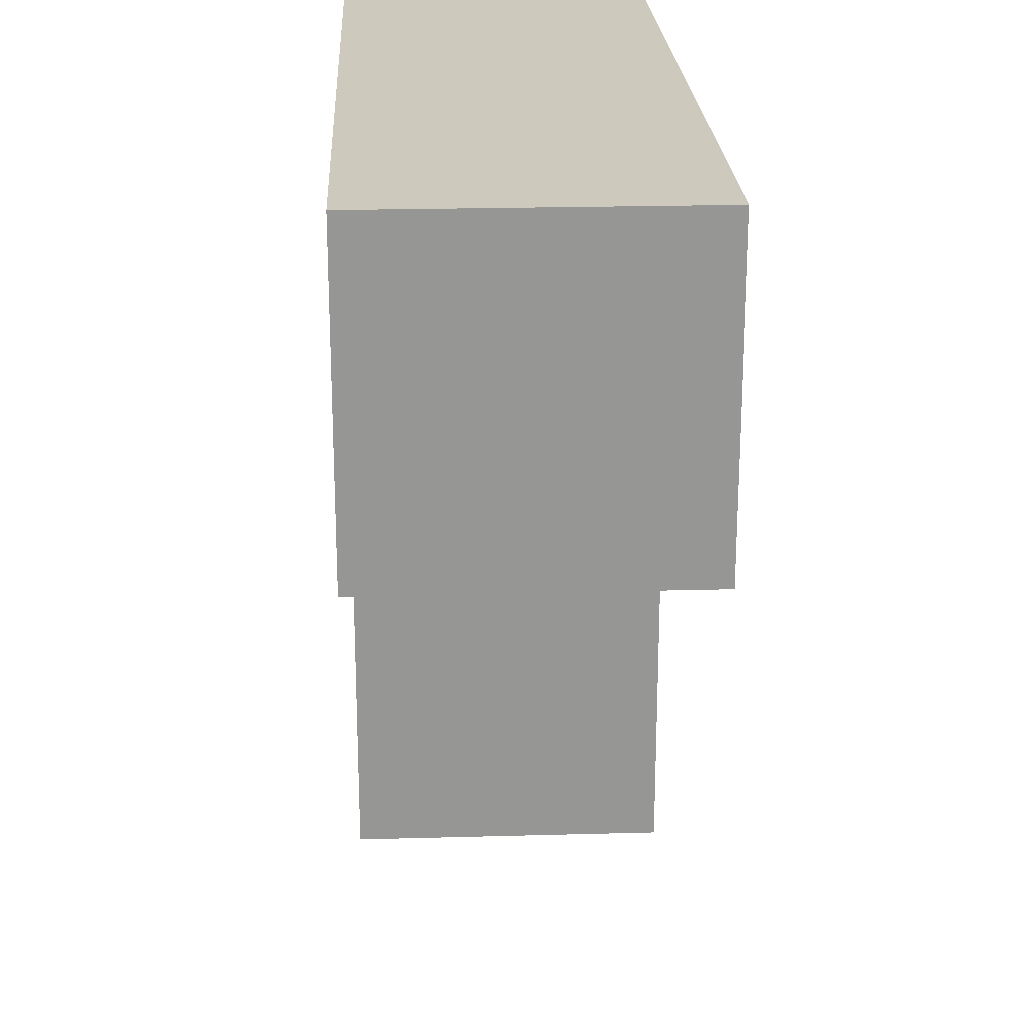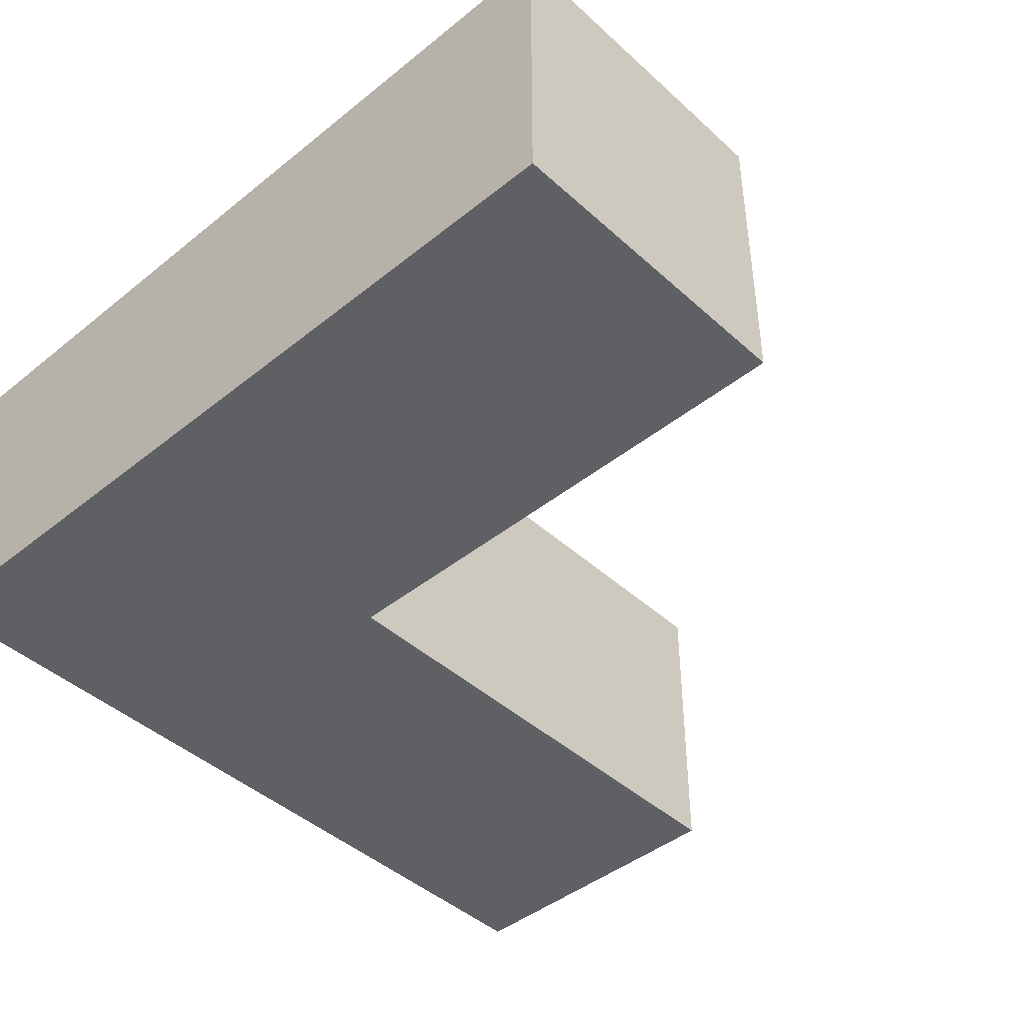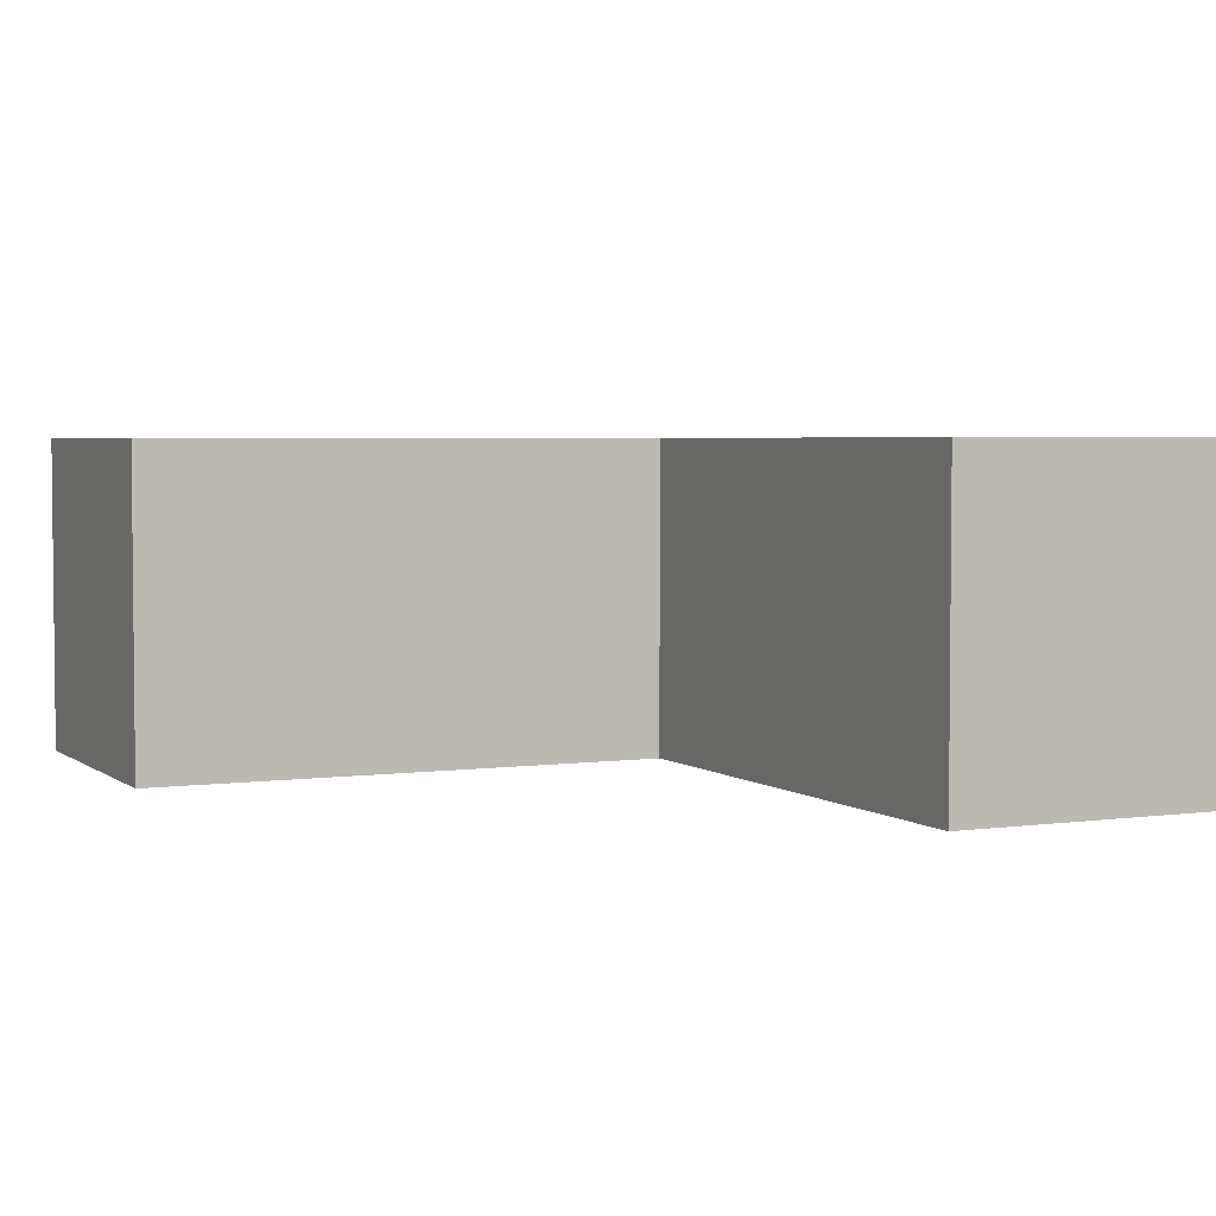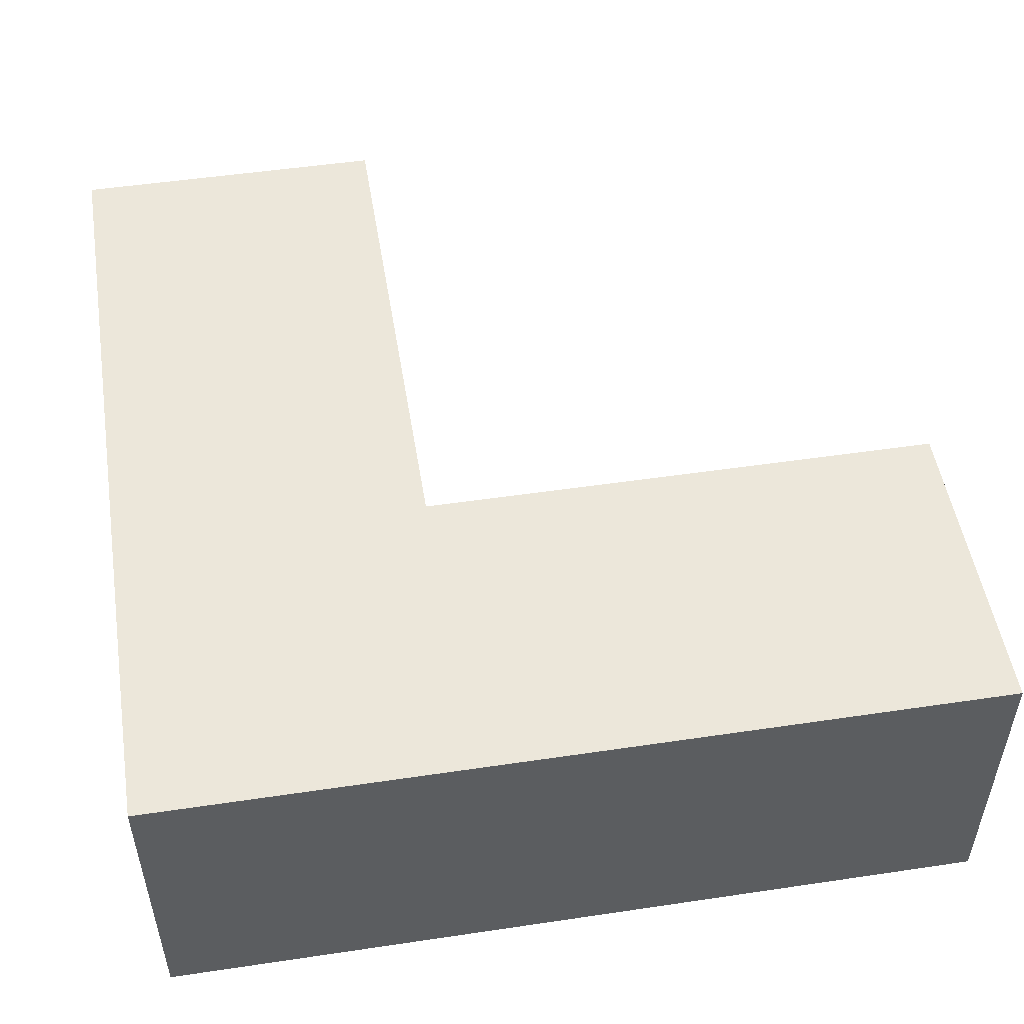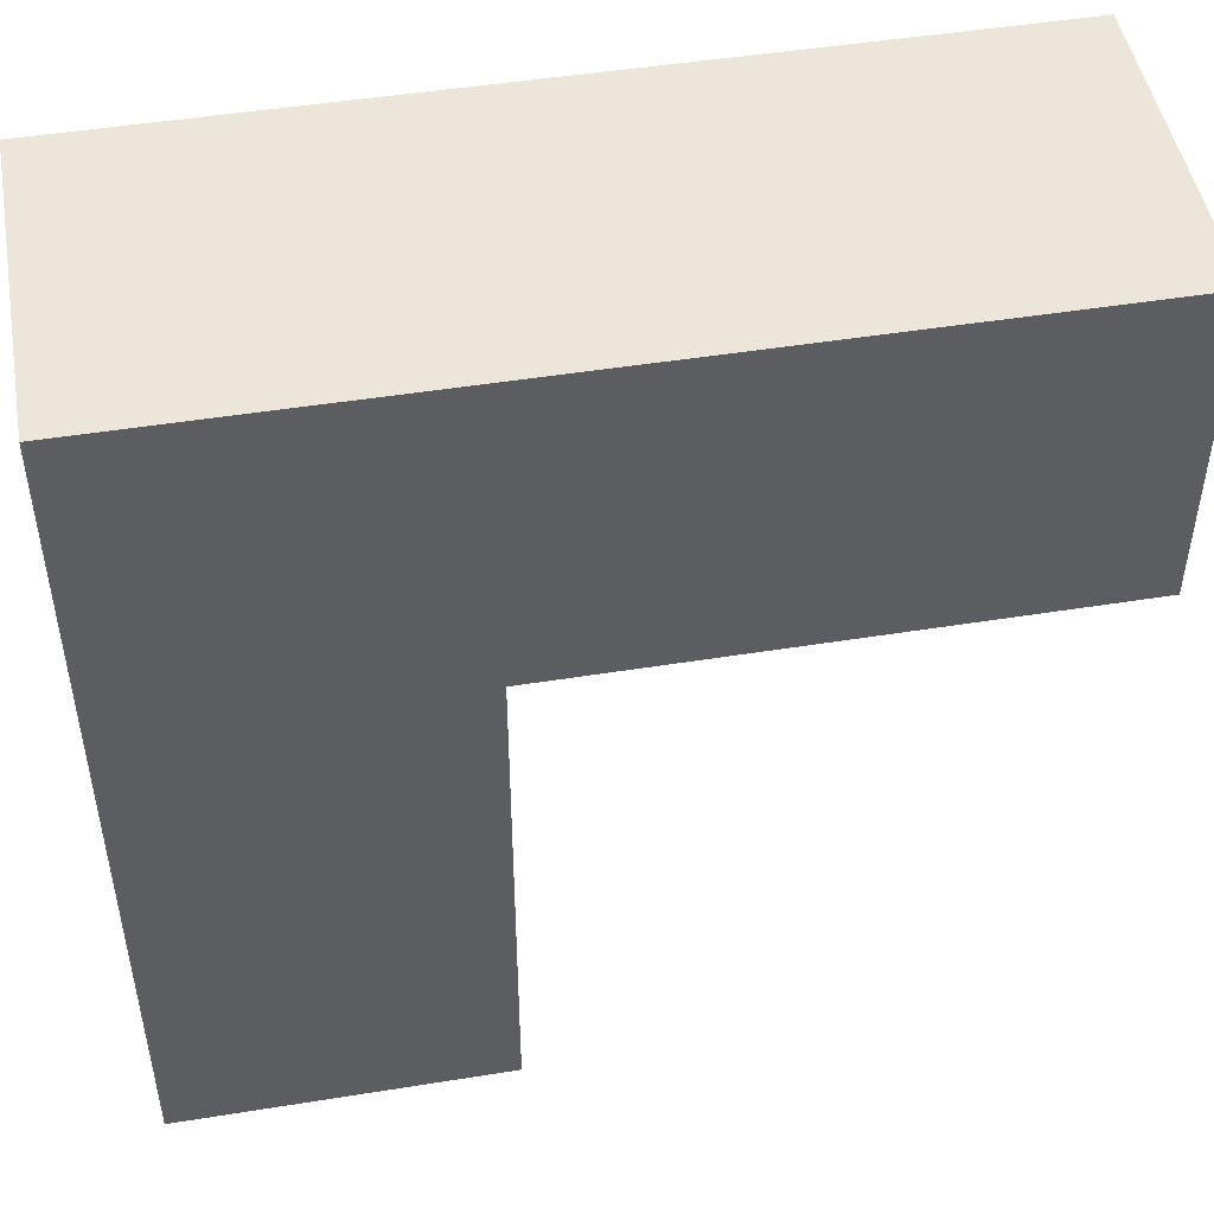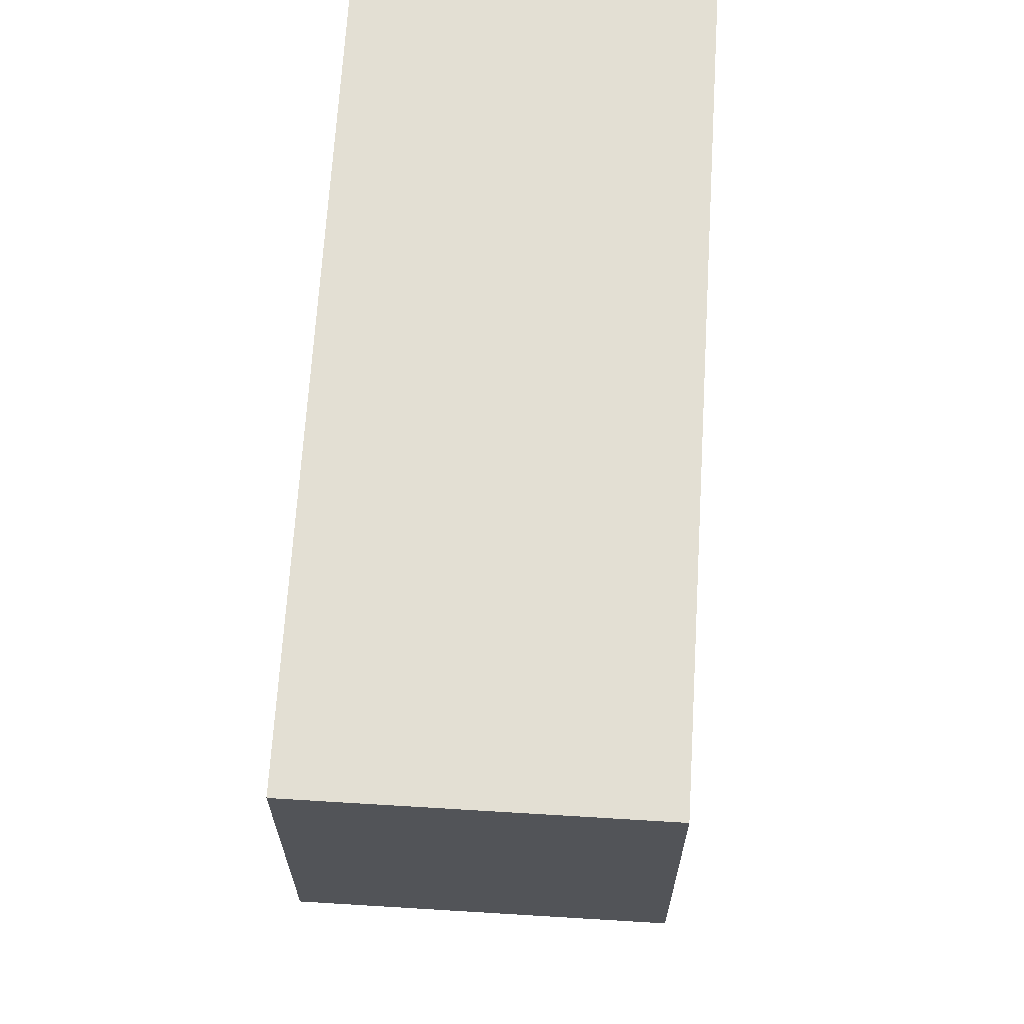
<metadata>
{"format":"obj","ext":"obj","renderer":"f3d","projection":"perspective","resolution":1024,"background":"white","views":[{"elev":22.6,"azim":-92.7,"up":"+Y"},{"elev":-43.8,"azim":-136.7,"up":"+Z"},{"elev":3.7,"azim":-25.0,"up":"+Z"},{"elev":51.0,"azim":170.8,"up":"+Z"},{"elev":48.3,"azim":169.8,"up":"+Y"},{"elev":67.0,"azim":-86.5,"up":"+Y"}]}
</metadata>
<code>
g alien_planet_artifact_mesh_07
v -0.04 -0.03 -0.015
v -0.04 -0.03 0.015
v 0.01 -0.03 0.015
v 0.01 -0.03 -0.015
v 0.01 -0.08 -0.015
v 0.01 -0.08 0.015
v 0.04 -0.08 0.015
v 0.04 -0.08 -0.015
v -0.04 -0.03 -0.015
v -0.04 1.146e-13 -0.015
v -0.04 1.146e-13 0.015
v -0.04 -0.03 0.015
v 0.01 -0.03 0.015
v 0.01 -0.08 0.015
v 0.01 -0.08 -0.015
v 0.01 -0.03 -0.015
v 0.04 -0.08 0.015
v 0.04 1.146e-13 0.015
v 0.04 1.146e-13 -0.015
v 0.04 -0.08 -0.015
v 0.04 1.146e-13 0.015
v 0.01 -0.03 0.015
v -0.04 -0.03 0.015
v -0.04 1.146e-13 0.015
v 0.04 -0.08 0.015
v 0.01 -0.08 0.015
v -0.04 1.146e-13 -0.015
v 0.04 1.146e-13 -0.015
v 0.04 1.146e-13 0.015
v -0.04 1.146e-13 0.015
v 0.04 1.146e-13 -0.015
v -0.04 1.146e-13 -0.015
v -0.04 -0.03 -0.015
v 0.01 -0.03 -0.015
v 0.04 -0.08 -0.015
v 0.01 -0.08 -0.015
g alien_planet_artifact_mesh_07_0
f 3 2 1
f 4 3 1
f 7 6 5
f 8 7 5
f 11 10 9
f 12 11 9
f 15 14 13
f 16 15 13
f 19 18 17
f 20 19 17
f 23 22 21
f 24 23 21
f 21 22 25
f 22 26 25
f 29 28 27
f 30 29 27
f 33 32 31
f 34 33 31
f 34 31 35
f 36 34 35

</code>
